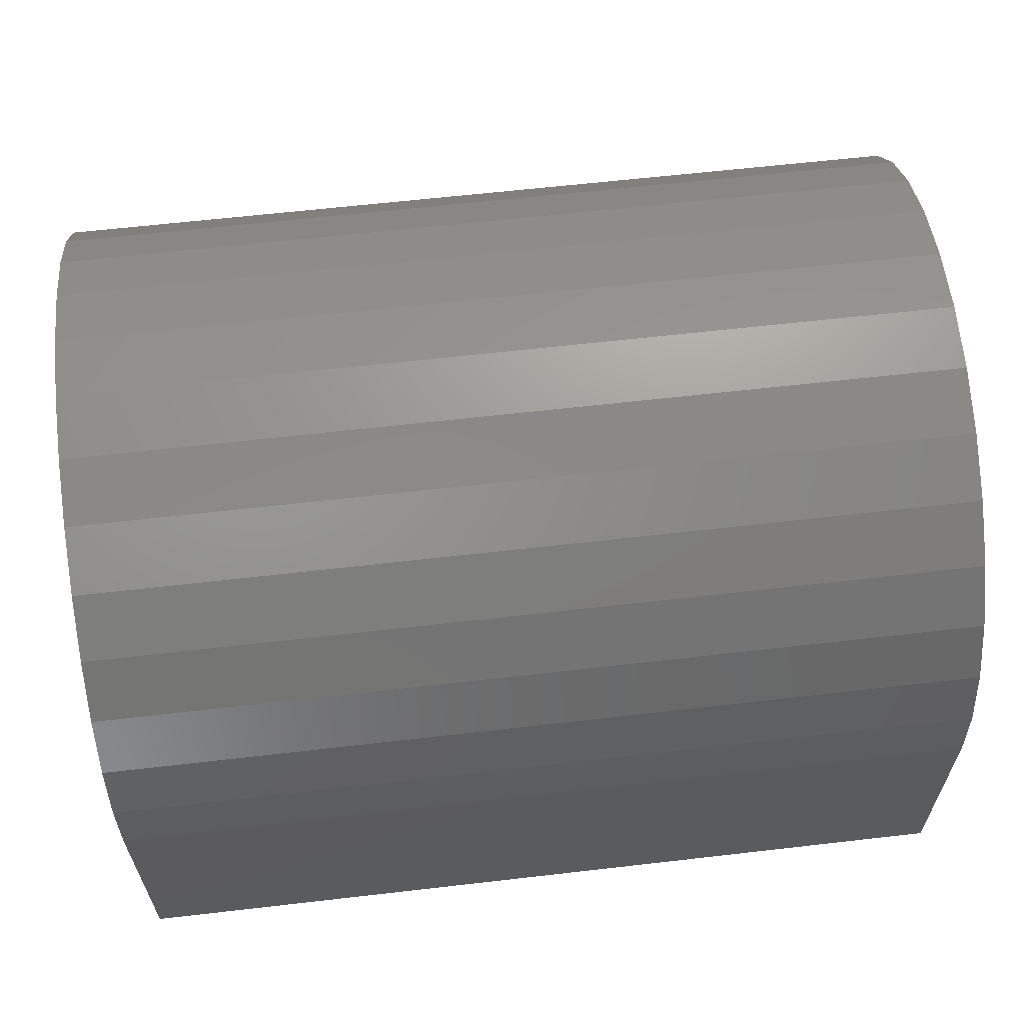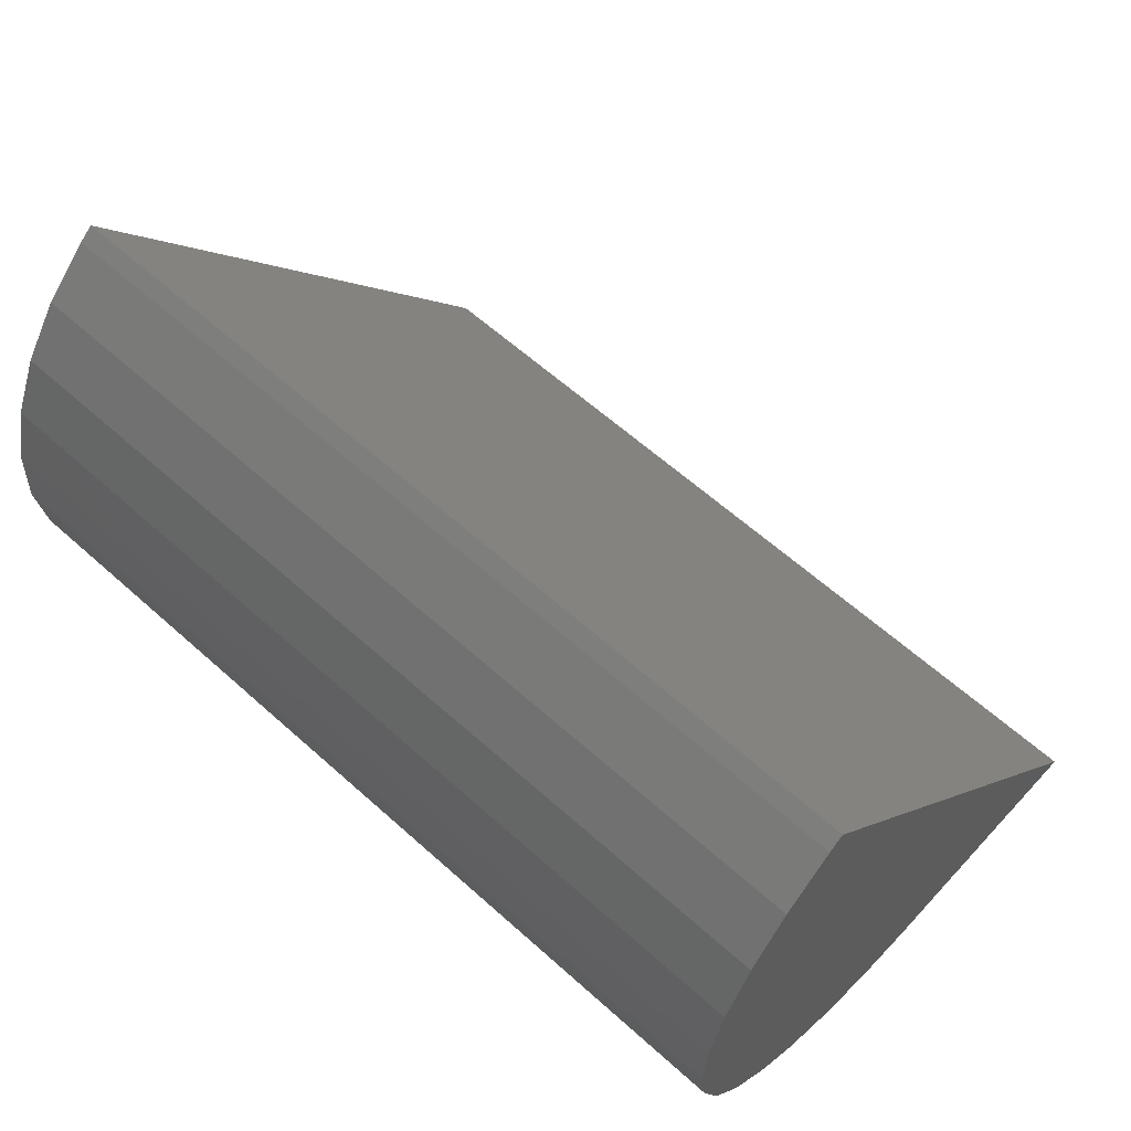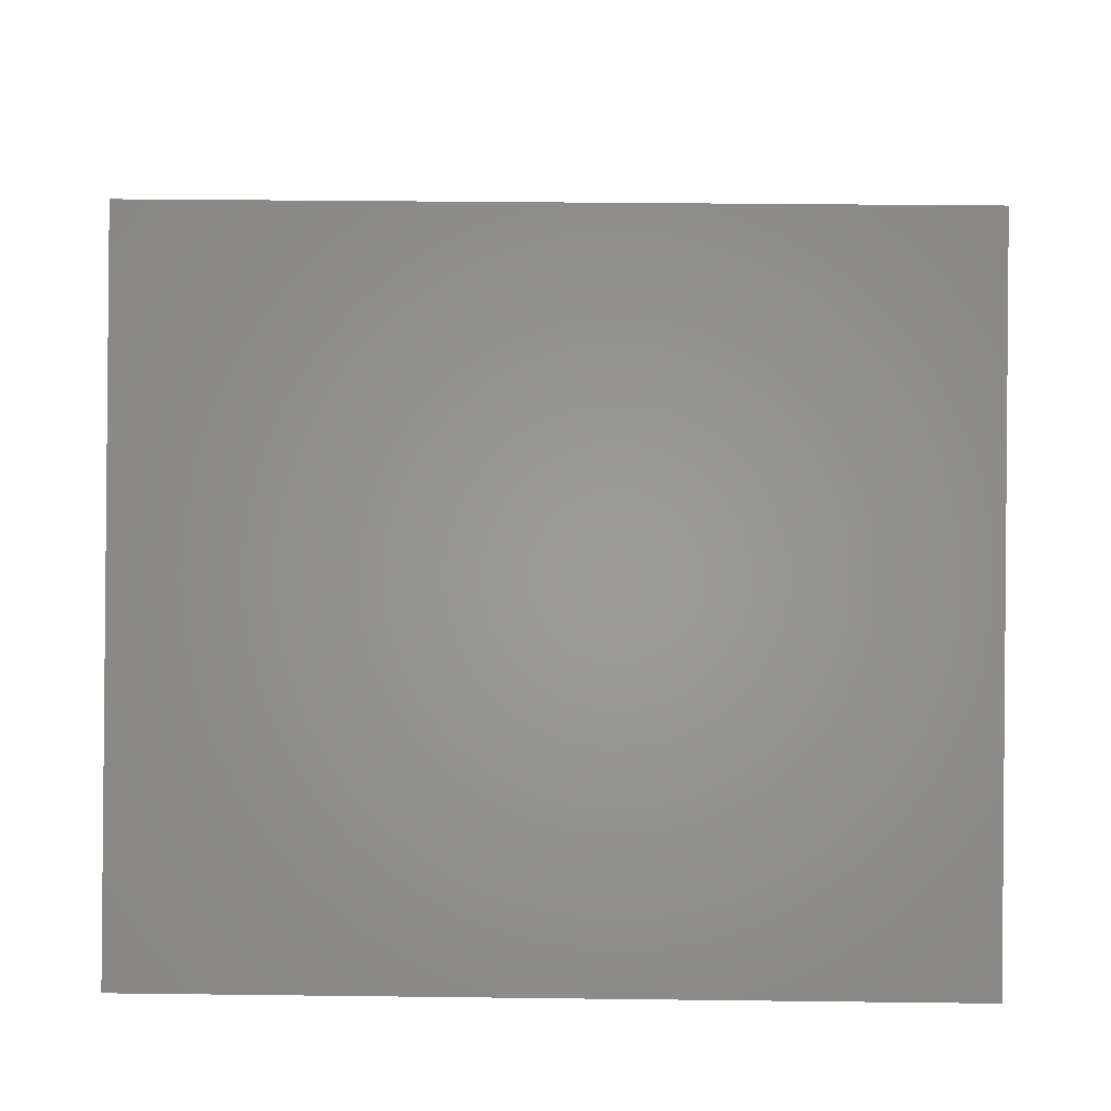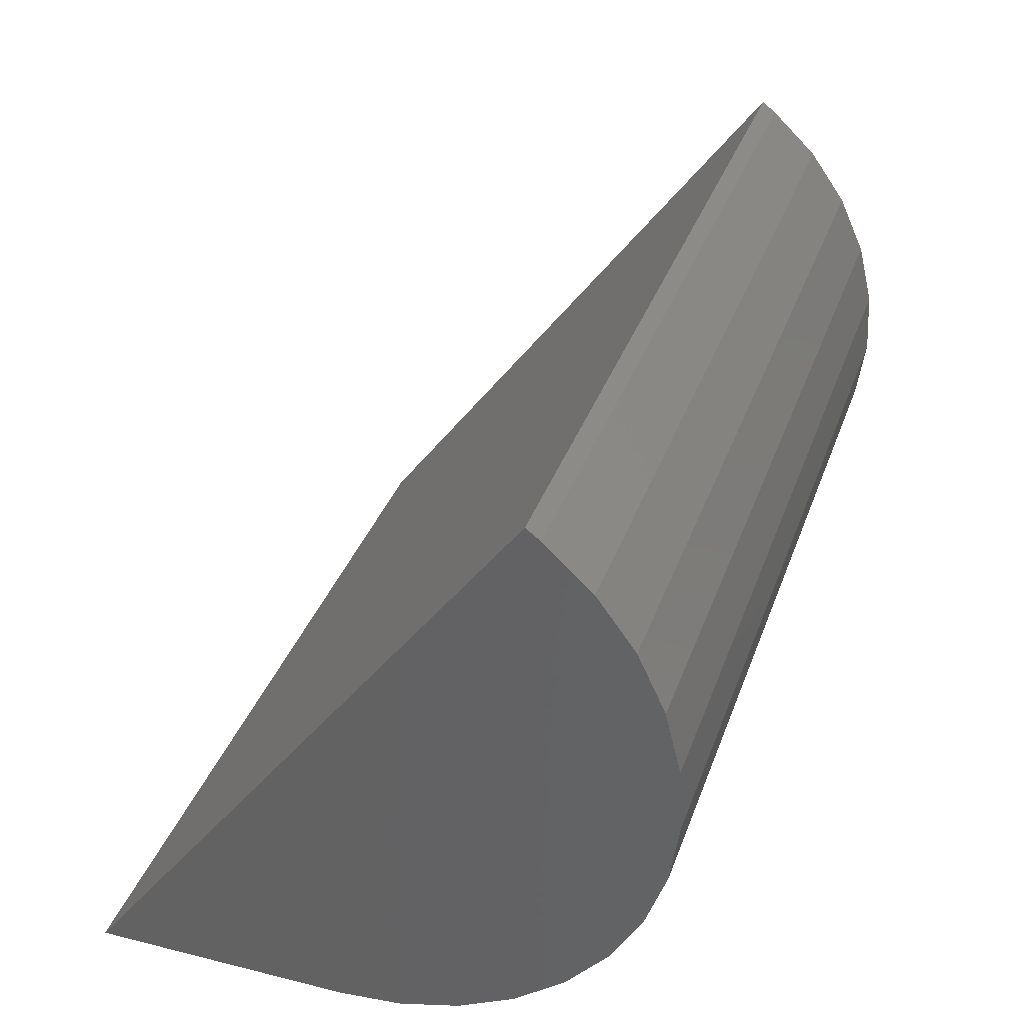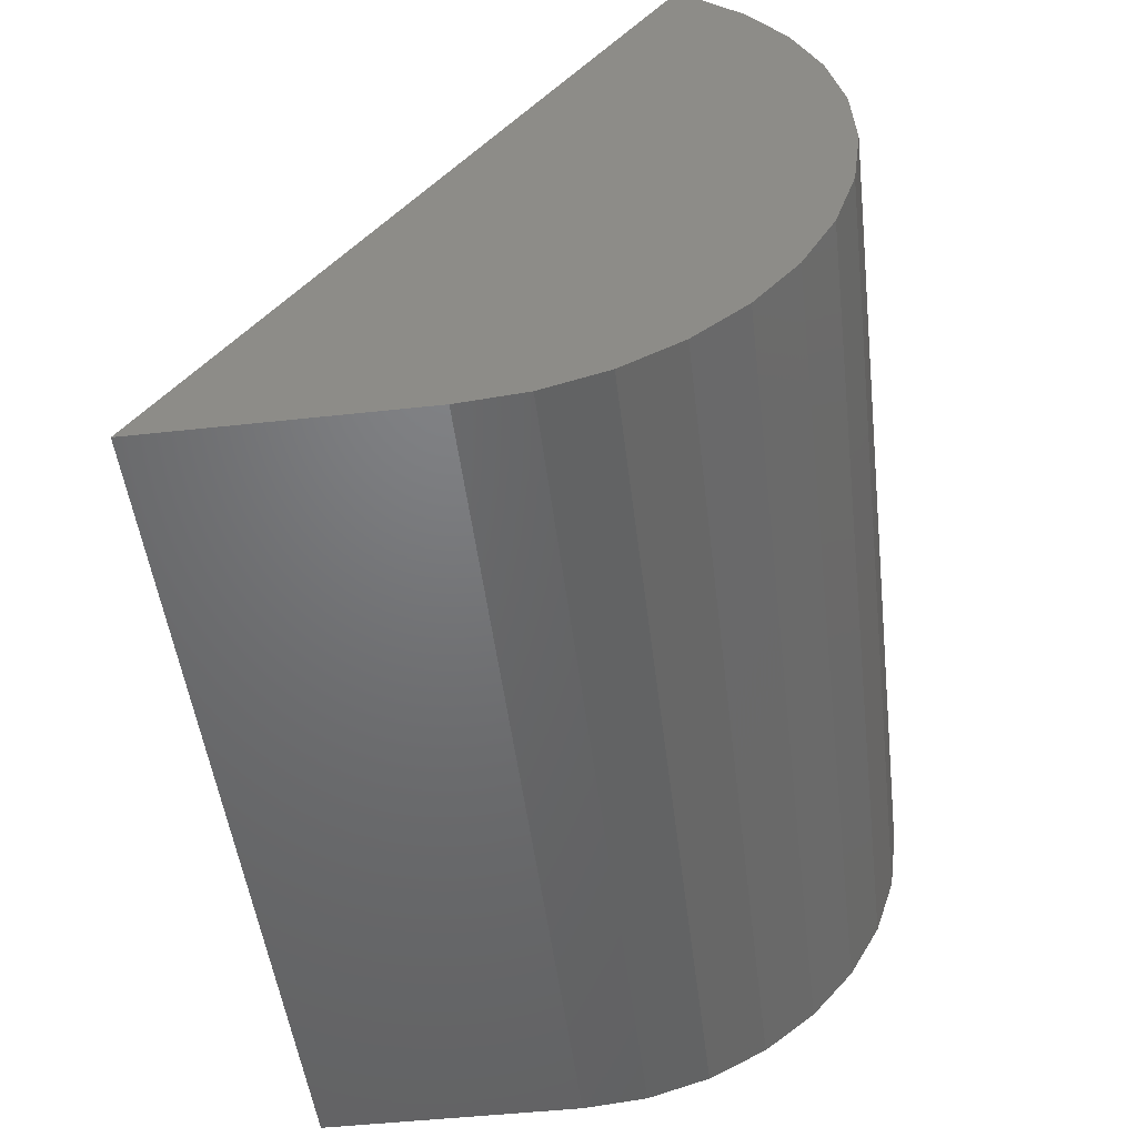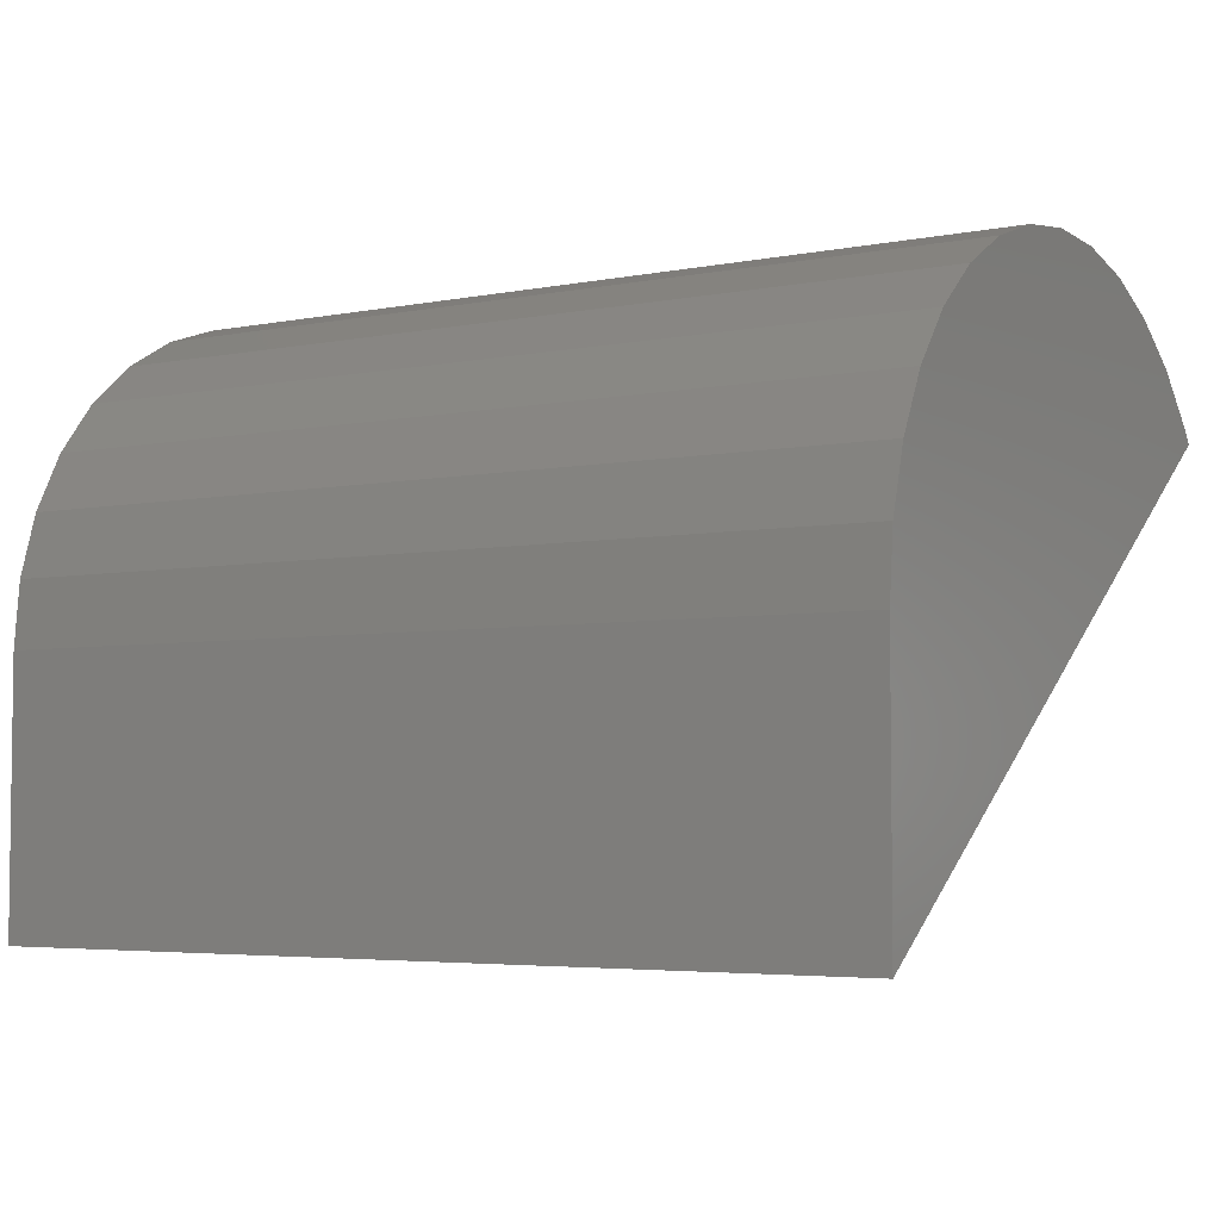
<metadata>
{"format":"stl","ext":"stl","renderer":"f3d","projection":"perspective","resolution":1024,"background":"white","views":[{"elev":62.1,"azim":173.3,"up":"+Y"},{"elev":61.5,"azim":-137.6,"up":"+Z"},{"elev":36.1,"azim":0.9,"up":"+Z"},{"elev":35.2,"azim":108.3,"up":"+Z"},{"elev":-49.6,"azim":96.9,"up":"+Z"},{"elev":-4.5,"azim":-147.5,"up":"+Y"}]}
</metadata>
<code>
# stl→obj: 32 verts, 60 faces
v -0.75 -0.6641 0
v -0.75 -0.2115 0
v 0.75 -0.6641 0
v 0.75 -0.2115 0
v -0.75 0.1221 1.068
v -0.75 0.1467 1.05
v -0.75 0.2283 0.9732
v -0.75 0.2938 0.8826
v -0.75 0.3409 0.7813
v -0.75 0.368 0.6728
v -0.75 0.3739 0.5612
v -0.75 0.3586 0.4505
v -0.75 0.3225 0.3447
v -0.75 0.267 0.2477
v -0.75 0.194 0.163
v -0.75 0.1063 0.09365
v -0.75 0.007026 0.04226
v -0.75 -0.1002 0.01066
v 0.75 0.1467 1.05
v 0.75 0.1221 1.068
v 0.75 -0.1002 0.01066
v 0.75 0.007026 0.04226
v 0.75 0.1063 0.09365
v 0.75 0.194 0.163
v 0.75 0.267 0.2477
v 0.75 0.3225 0.3447
v 0.75 0.3586 0.4505
v 0.75 0.3739 0.5612
v 0.75 0.368 0.6728
v 0.75 0.3409 0.7813
v 0.75 0.2938 0.8826
v 0.75 0.2283 0.9732
f 1 2 3
f 3 2 4
f 1 5 6
f 1 6 7
f 1 7 8
f 1 8 9
f 1 9 10
f 1 10 11
f 1 11 12
f 1 12 13
f 1 13 14
f 1 14 15
f 1 15 16
f 1 16 17
f 1 17 18
f 1 18 2
f 19 6 20
f 20 6 5
f 3 4 21
f 3 21 22
f 3 22 23
f 3 23 24
f 3 24 25
f 3 25 26
f 3 26 27
f 3 27 28
f 3 28 29
f 3 29 30
f 3 30 31
f 3 31 32
f 3 32 19
f 3 19 20
f 4 2 21
f 21 2 18
f 21 18 22
f 22 18 17
f 22 17 23
f 23 17 16
f 23 16 24
f 24 16 15
f 24 15 25
f 25 15 14
f 25 14 26
f 26 14 13
f 26 13 27
f 27 13 12
f 27 12 28
f 28 12 11
f 28 11 29
f 29 11 10
f 29 10 30
f 30 10 9
f 30 9 31
f 31 9 8
f 31 8 32
f 32 8 7
f 32 7 19
f 19 7 6
f 1 3 5
f 5 3 20

</code>
